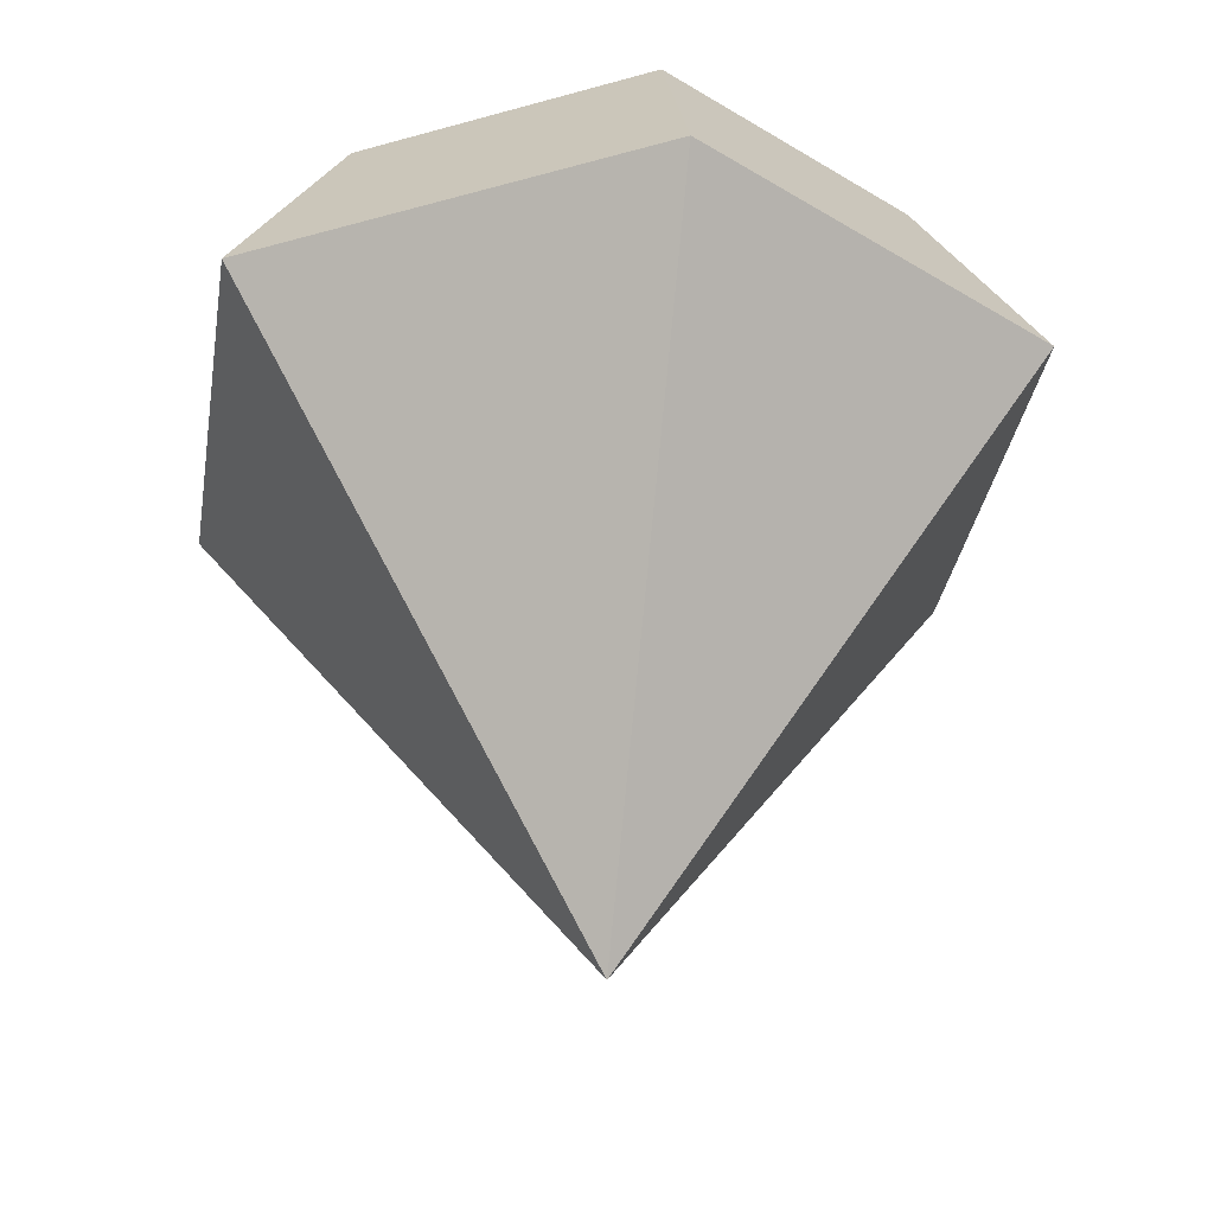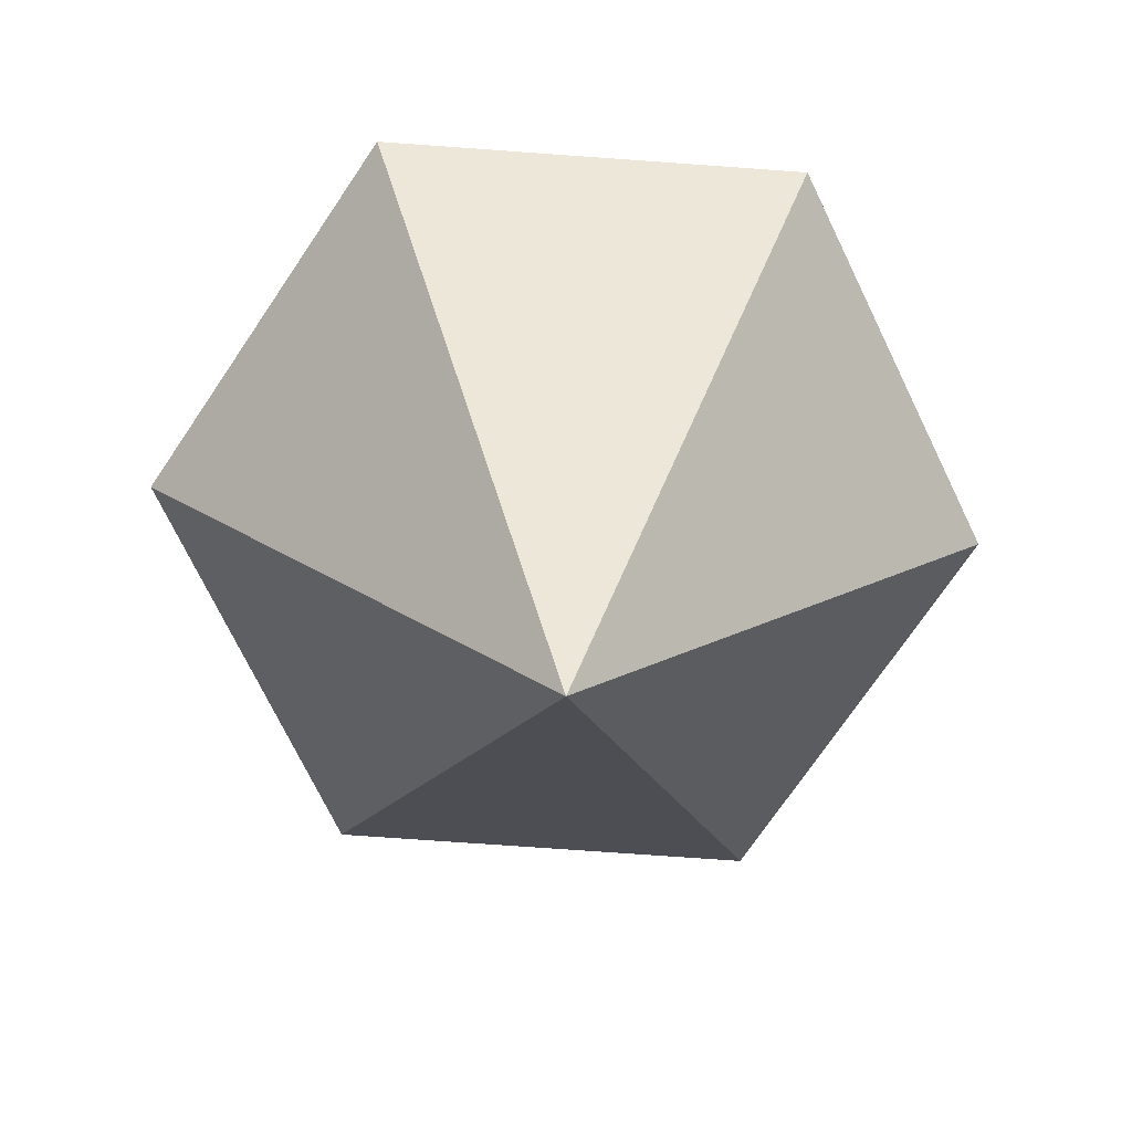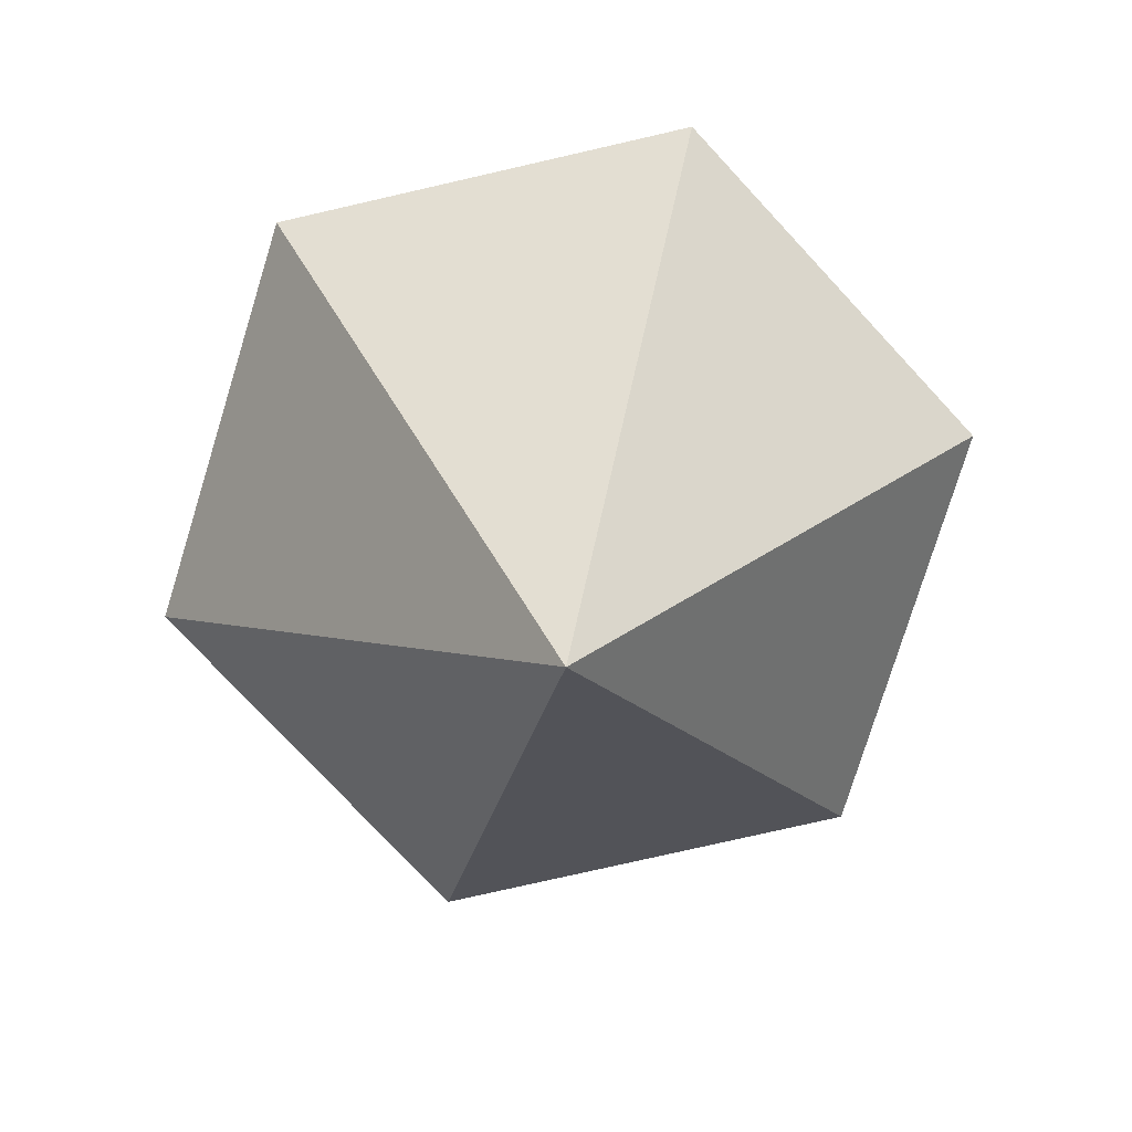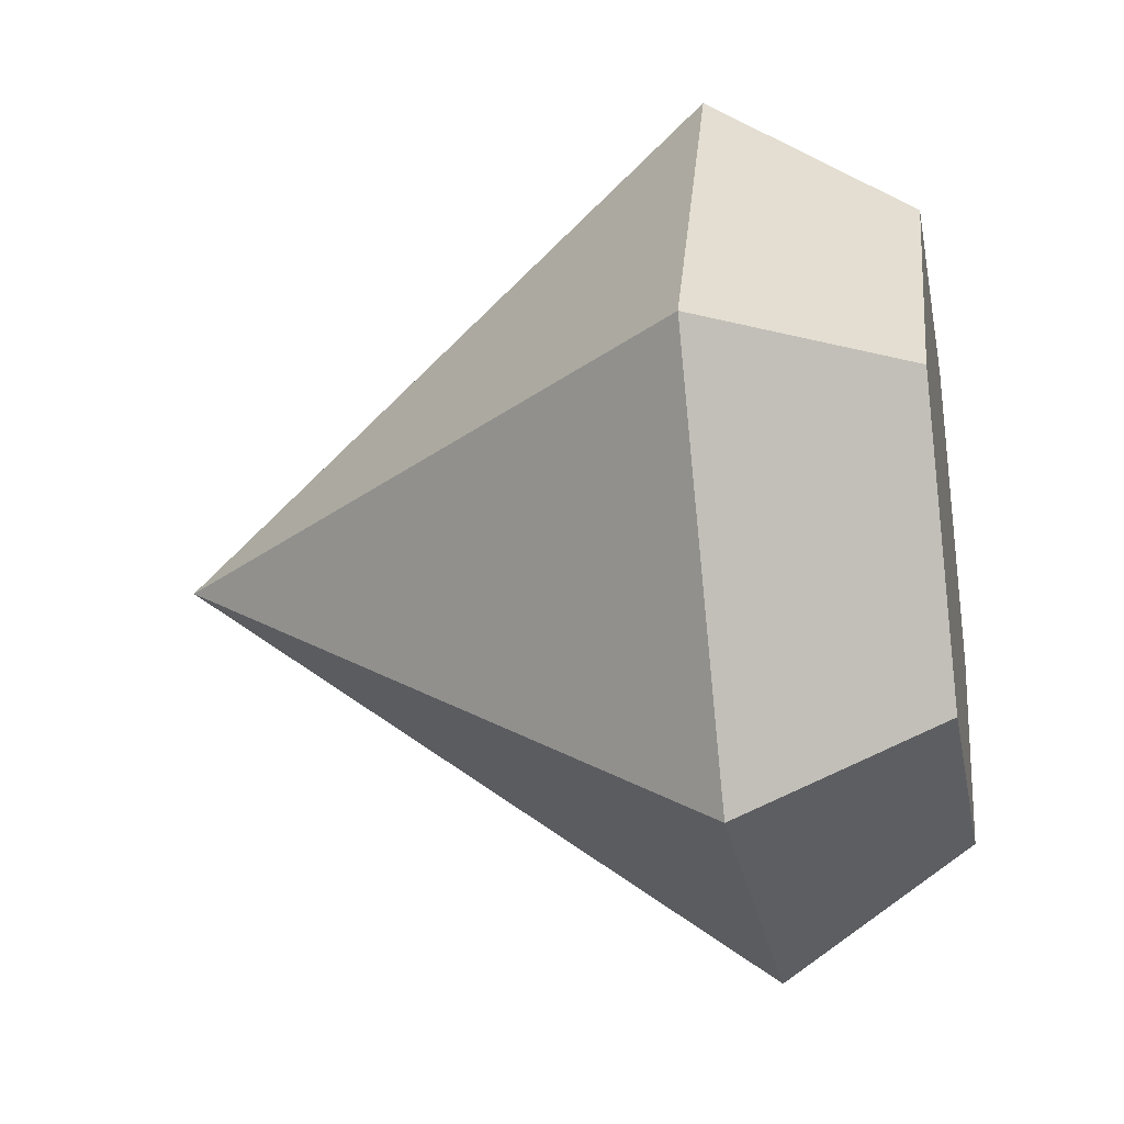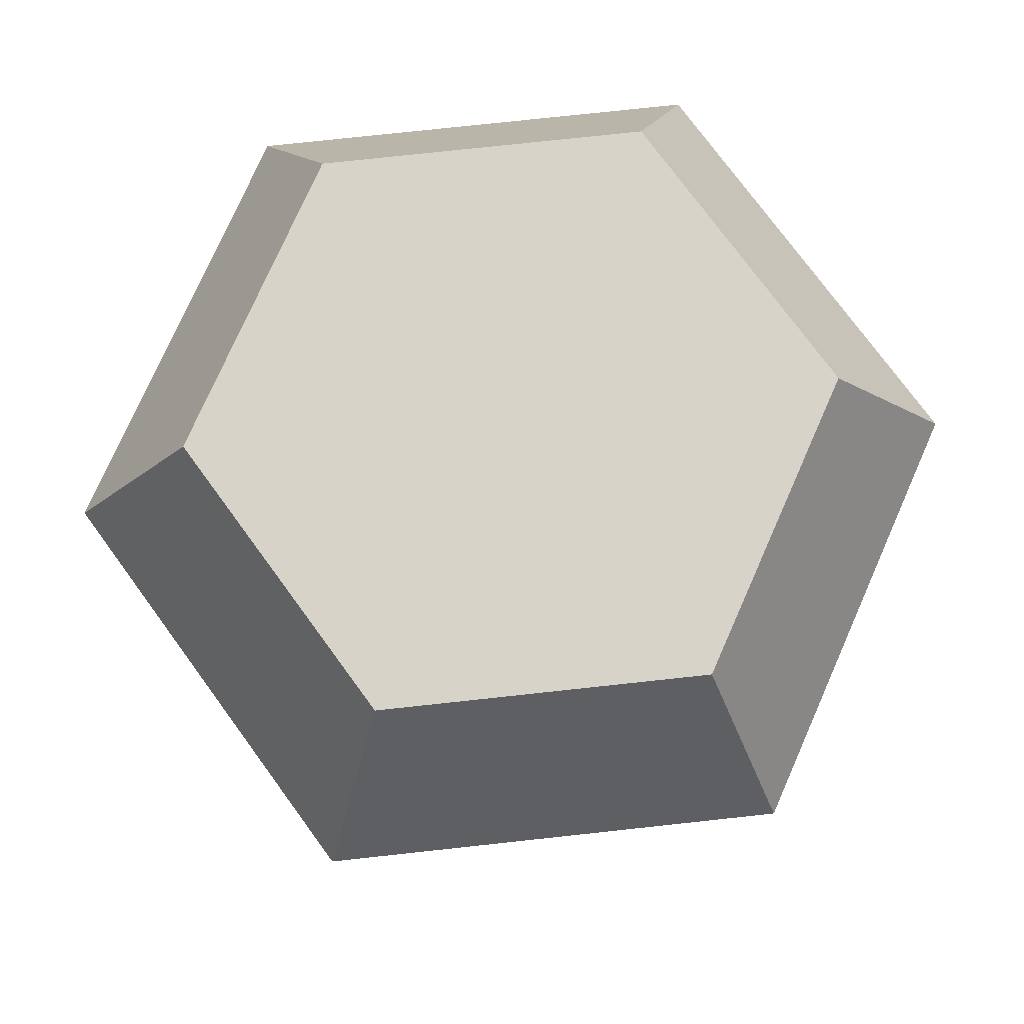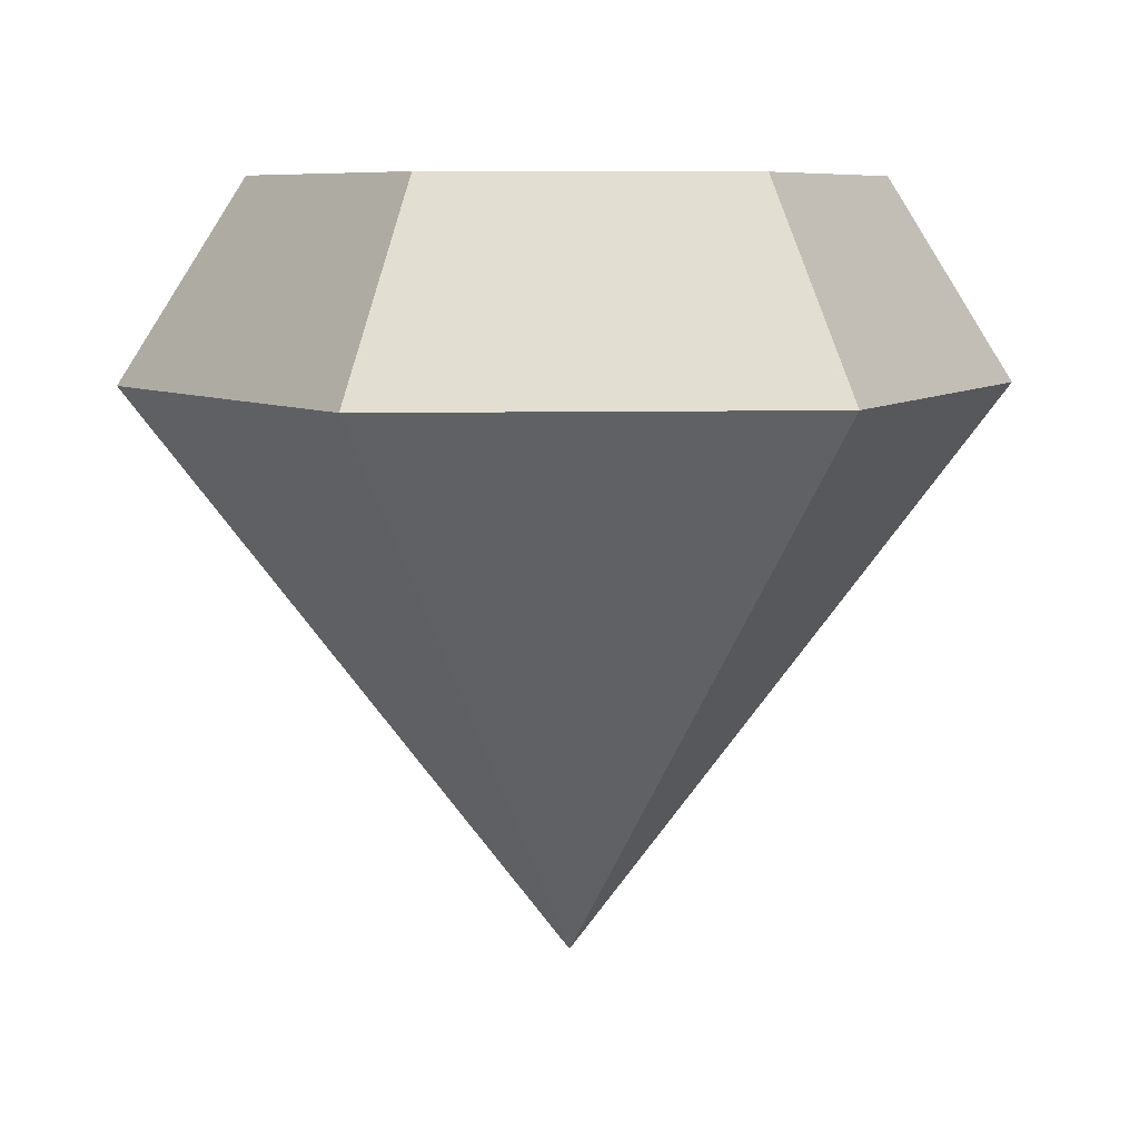
<metadata>
{"format":"obj","ext":"obj","renderer":"f3d","projection":"perspective","resolution":1024,"background":"white","views":[{"elev":-34.3,"azim":-99.2,"up":"+Y"},{"elev":-73.1,"azim":-64.1,"up":"+Y"},{"elev":-77.0,"azim":72.9,"up":"+Y"},{"elev":-27.3,"azim":100.7,"up":"+Z"},{"elev":75.8,"azim":-6.2,"up":"+Y"},{"elev":7.4,"azim":116.0,"up":"+Y"}]}
</metadata>
<code>
g Diamnet_0
v -0.375 0.3128 -0.6495
v -1.144e-05 -0.6572 1.144e-05
v 0.375 0.3128 -0.6495
v -0.75 0.3128 -1.144e-05
v -1.144e-05 -0.6572 1.144e-05
v -0.375 0.3128 -0.6495
v -0.375 0.3128 0.6495
v -1.144e-05 -0.6572 1.144e-05
v -0.75 0.3128 -1.144e-05
v 0.375 0.3128 0.6495
v -1.144e-05 -0.6572 1.144e-05
v -0.375 0.3128 0.6495
v 0.75 0.3128 1.144e-05
v -1.144e-05 -0.6572 1.144e-05
v 0.375 0.3128 0.6495
v 0.375 0.3128 -0.6495
v -1.144e-05 -0.6572 1.144e-05
v 0.75 0.3128 1.144e-05
v -0.2663 0.6572 -0.4613
v 0.2663 0.6572 -0.4613
v -1.144e-05 0.6572 1.144e-05
v -0.5327 0.6572 -1.144e-05
v -0.2663 0.6572 0.4613
v 0.2663 0.6572 0.4613
v 0.5327 0.6572 1.144e-05
v -0.2663 0.6572 -0.4613
v 0.375 0.3128 -0.6495
v 0.2663 0.6572 -0.4613
v -0.375 0.3128 -0.6495
v -0.5327 0.6572 -1.144e-05
v -0.375 0.3128 -0.6495
v -0.2663 0.6572 -0.4613
v -0.75 0.3128 -1.144e-05
v -0.2663 0.6572 0.4613
v -0.75 0.3128 -1.144e-05
v -0.5327 0.6572 -1.144e-05
v -0.375 0.3128 0.6495
v 0.2663 0.6572 0.4613
v -0.375 0.3128 0.6495
v -0.2663 0.6572 0.4613
v 0.375 0.3128 0.6495
v 0.5327 0.6572 1.144e-05
v 0.375 0.3128 0.6495
v 0.2663 0.6572 0.4613
v 0.75 0.3128 1.144e-05
v 0.2663 0.6572 -0.4613
v 0.75 0.3128 1.144e-05
v 0.5327 0.6572 1.144e-05
v 0.375 0.3128 -0.6495
g Diamnet_0_0
f 3 2 1
f 6 5 4
f 9 8 7
f 12 11 10
f 15 14 13
f 18 17 16
f 21 20 19
f 21 19 22
f 21 22 23
f 21 23 24
f 21 24 25
f 21 25 20
f 28 27 26
f 26 27 29
f 32 31 30
f 30 31 33
f 36 35 34
f 34 35 37
f 40 39 38
f 38 39 41
f 44 43 42
f 42 43 45
f 48 47 46
f 46 47 49

</code>
